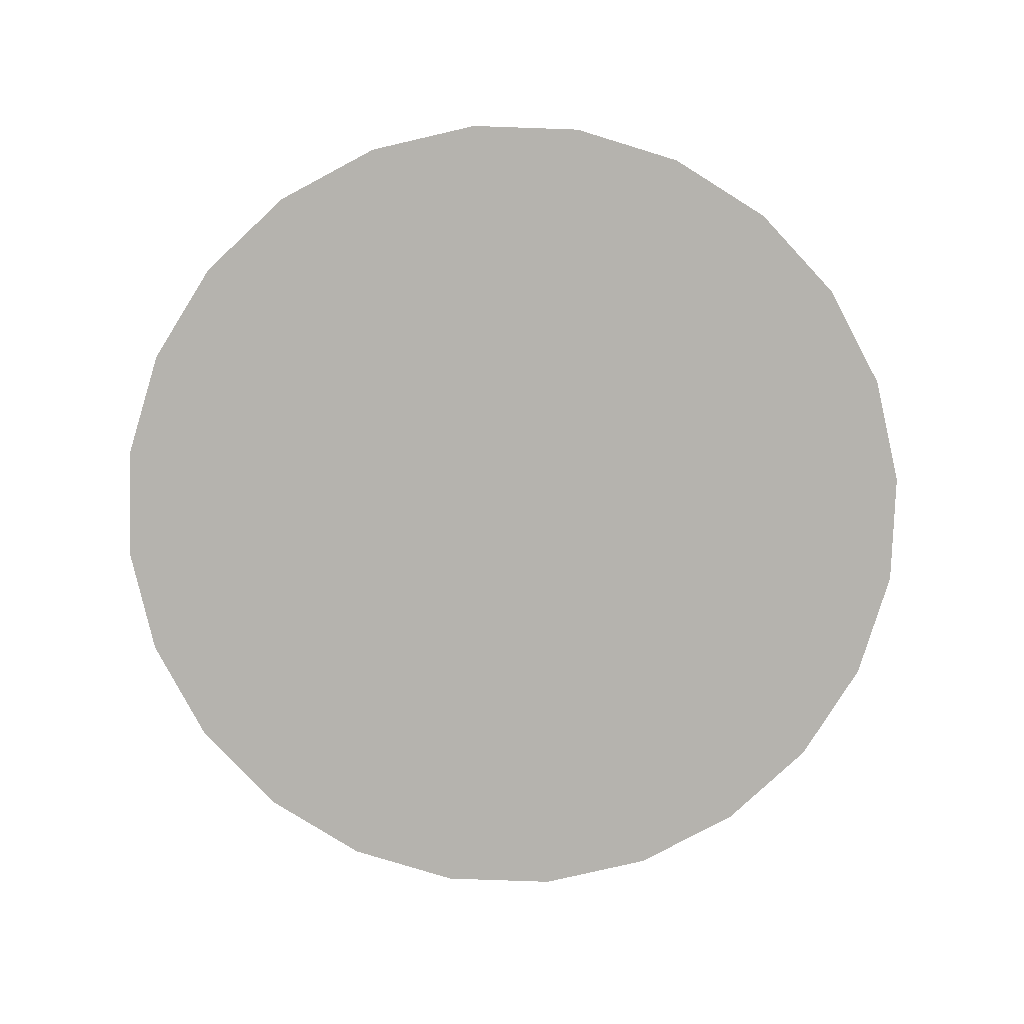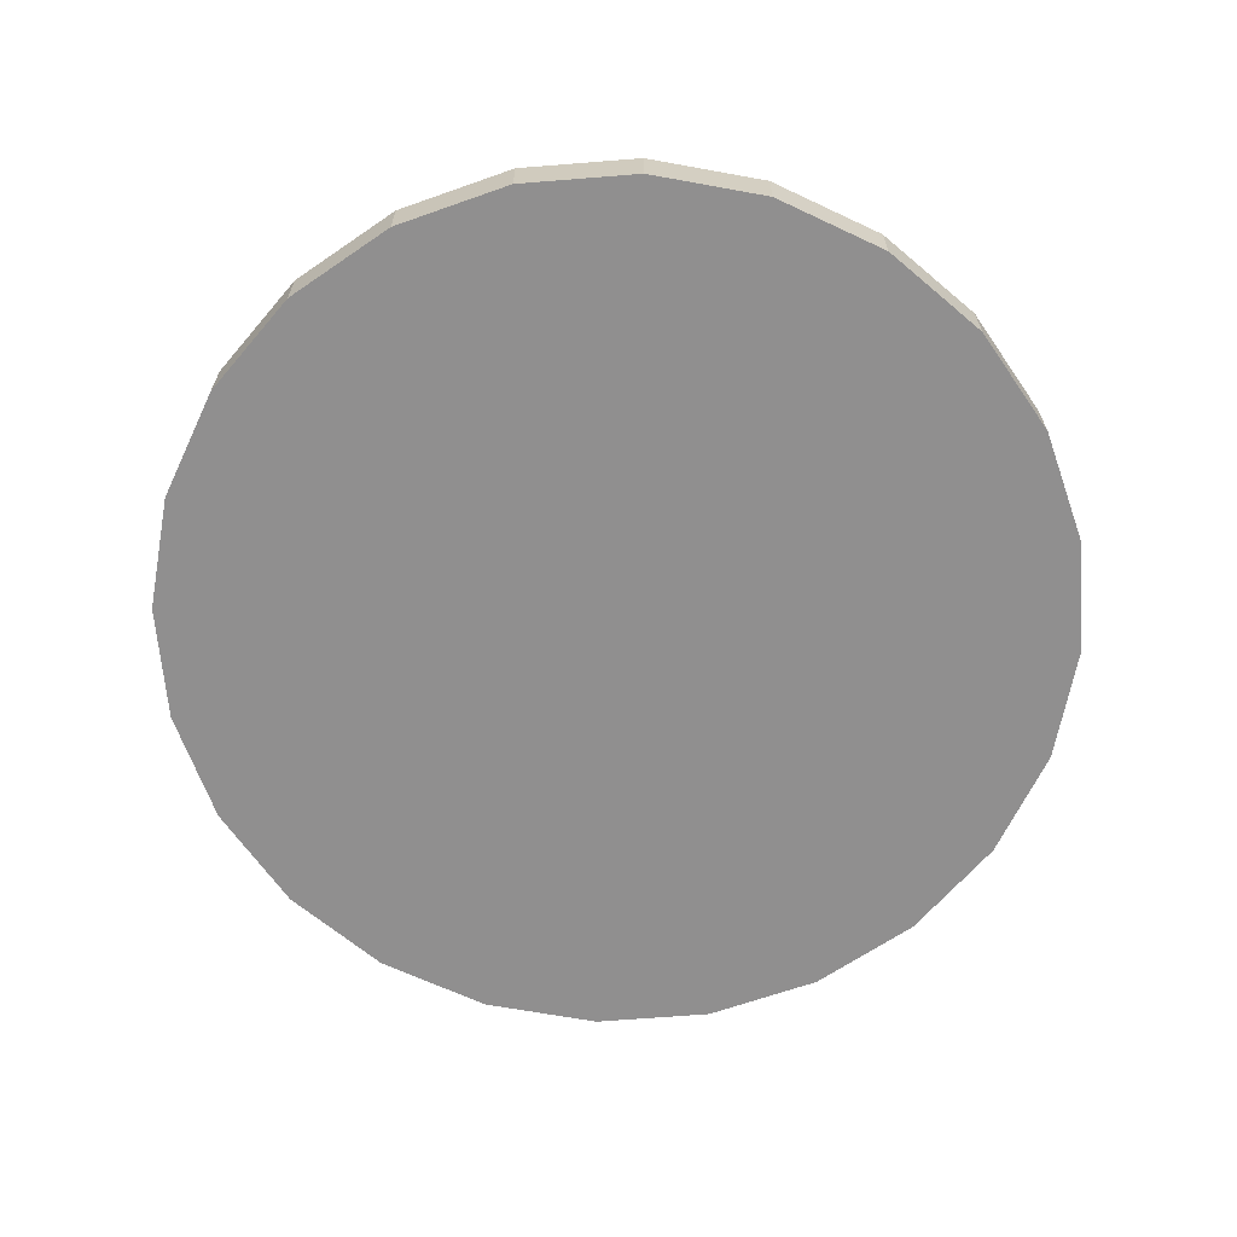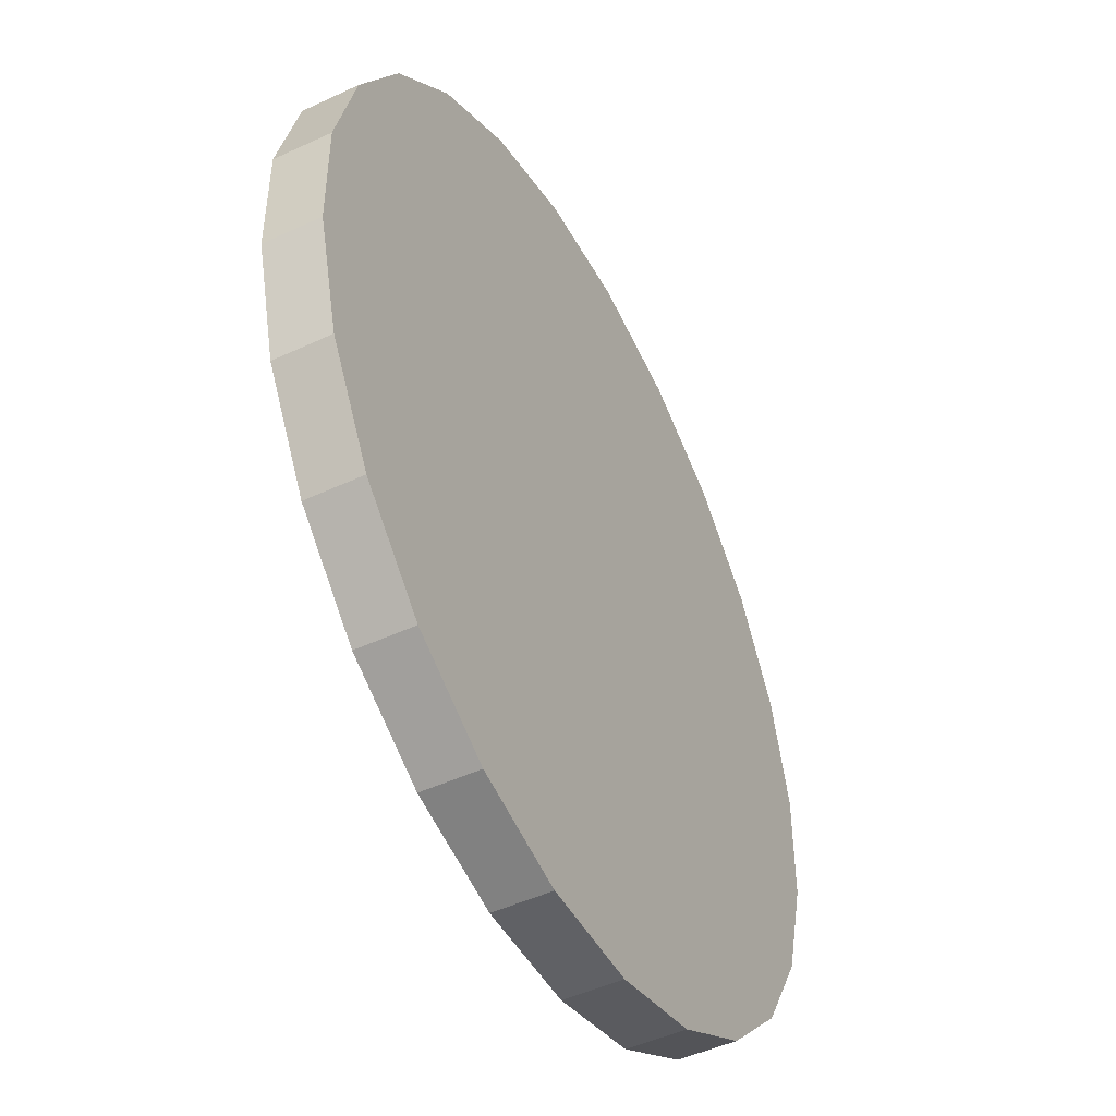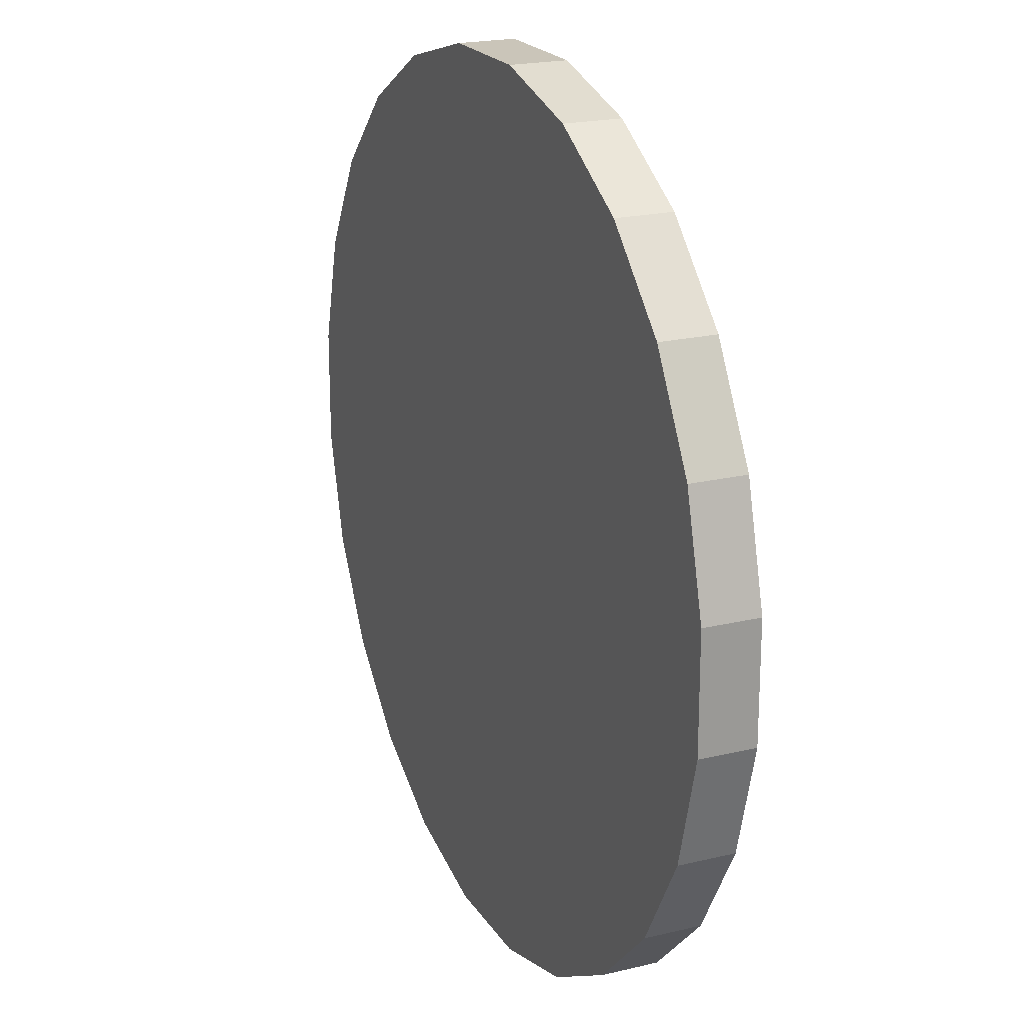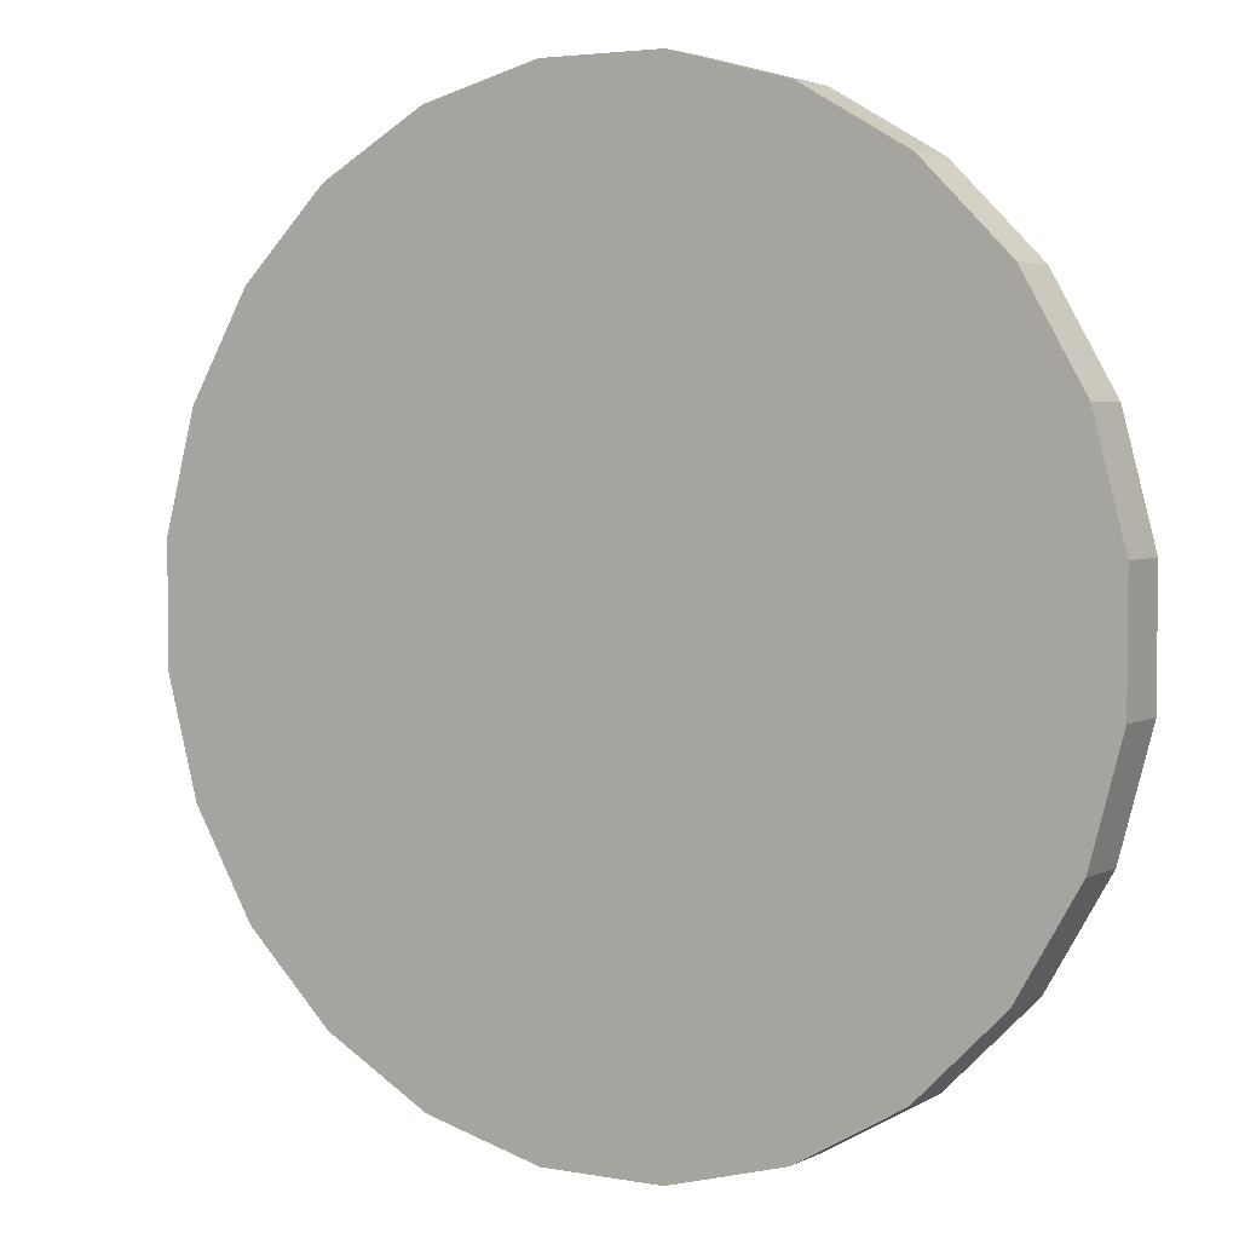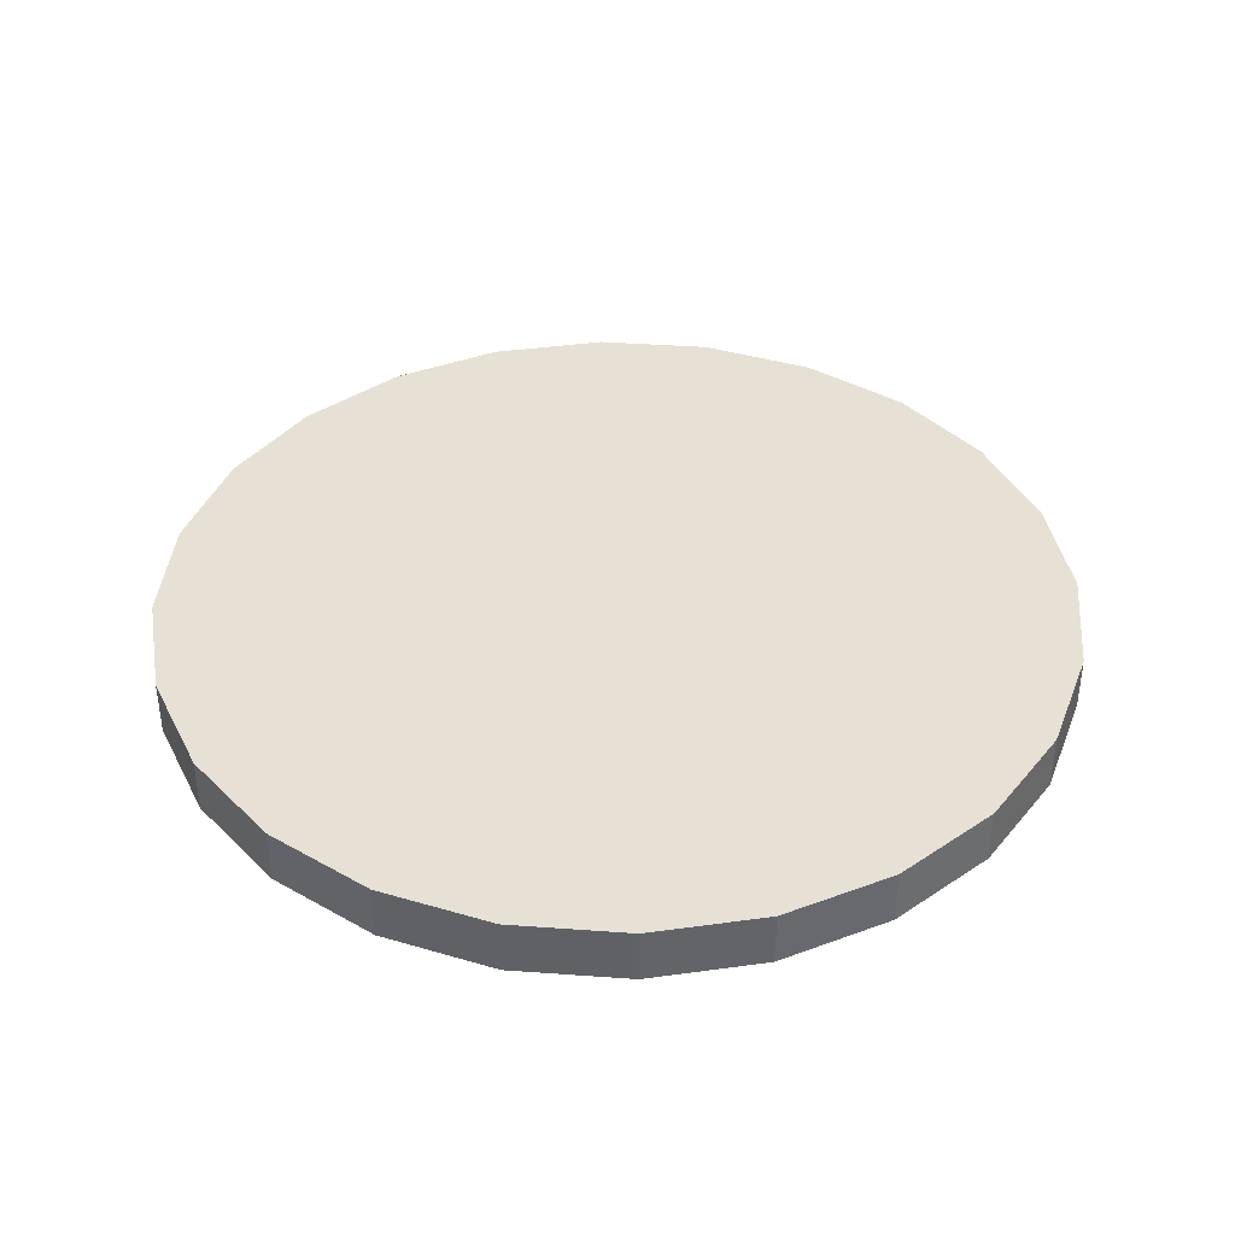
<metadata>
{"format":"obj","ext":"obj","renderer":"f3d","projection":"perspective","resolution":1024,"background":"white","views":[{"elev":-79.9,"azim":-137.0,"up":"+Z"},{"elev":-65.4,"azim":4.6,"up":"+Z"},{"elev":-48.0,"azim":117.6,"up":"+Y"},{"elev":20.7,"azim":66.5,"up":"+Y"},{"elev":3.6,"azim":32.0,"up":"+Y"},{"elev":39.3,"azim":5.2,"up":"+Z"}]}
</metadata>
<code>
o cylinder
v 0.5 0.5 0.9375
v 0.5 0.5 1
v 0.5658 0 0.9375
v 0.5658 0 1
v 0.693 0.03407 0.9375
v 0.693 0.03407 1
v 0.807 0.0999 0.9375
v 0.807 0.0999 1
v 0.9001 0.193 0.9375
v 0.9001 0.193 1
v 0.9659 0.307 0.9375
v 0.9659 0.307 1
v 1 0.4342 0.9375
v 1 0.4342 1
v 1 0.5658 0.9375
v 1 0.5658 1
v 0.9659 0.693 0.9375
v 0.9659 0.693 1
v 0.9001 0.807 0.9375
v 0.9001 0.807 1
v 0.807 0.9001 0.9375
v 0.807 0.9001 1
v 0.693 0.9659 0.9375
v 0.693 0.9659 1
v 0.5658 1 0.9375
v 0.5658 1 1
v 0.4342 1 0.9375
v 0.4342 1 1
v 0.307 0.9659 0.9375
v 0.307 0.9659 1
v 0.193 0.9001 0.9375
v 0.193 0.9001 1
v 0.0999 0.807 0.9375
v 0.0999 0.807 1
v 0.03407 0.693 0.9375
v 0.03407 0.693 1
v 0 0.5658 0.9375
v 0 0.5658 1
v -1.11e-16 0.4342 0.9375
v -1.11e-16 0.4342 1
v 0.03407 0.307 0.9375
v 0.03407 0.307 1
v 0.0999 0.193 0.9375
v 0.0999 0.193 1
v 0.193 0.0999 0.9375
v 0.193 0.0999 1
v 0.307 0.03407 0.9375
v 0.307 0.03407 1
v 0.4342 0 0.9375
v 0.4342 0 1
f 5 3 1
f 3 5 6 4
f 4 6 2
f 7 5 1
f 5 7 8 6
f 6 8 2
f 9 7 1
f 7 9 10 8
f 8 10 2
f 11 9 1
f 9 11 12 10
f 10 12 2
f 13 11 1
f 11 13 14 12
f 12 14 2
f 15 13 1
f 13 15 16 14
f 14 16 2
f 17 15 1
f 15 17 18 16
f 16 18 2
f 19 17 1
f 17 19 20 18
f 18 20 2
f 21 19 1
f 19 21 22 20
f 20 22 2
f 23 21 1
f 21 23 24 22
f 22 24 2
f 25 23 1
f 23 25 26 24
f 24 26 2
f 27 25 1
f 25 27 28 26
f 26 28 2
f 29 27 1
f 27 29 30 28
f 28 30 2
f 31 29 1
f 29 31 32 30
f 30 32 2
f 33 31 1
f 31 33 34 32
f 32 34 2
f 35 33 1
f 33 35 36 34
f 34 36 2
f 37 35 1
f 35 37 38 36
f 36 38 2
f 39 37 1
f 37 39 40 38
f 38 40 2
f 41 39 1
f 39 41 42 40
f 40 42 2
f 43 41 1
f 41 43 44 42
f 42 44 2
f 45 43 1
f 43 45 46 44
f 44 46 2
f 47 45 1
f 45 47 48 46
f 46 48 2
f 49 47 1
f 47 49 50 48
f 48 50 2
f 3 49 1
f 49 3 4 50
f 50 4 2

</code>
